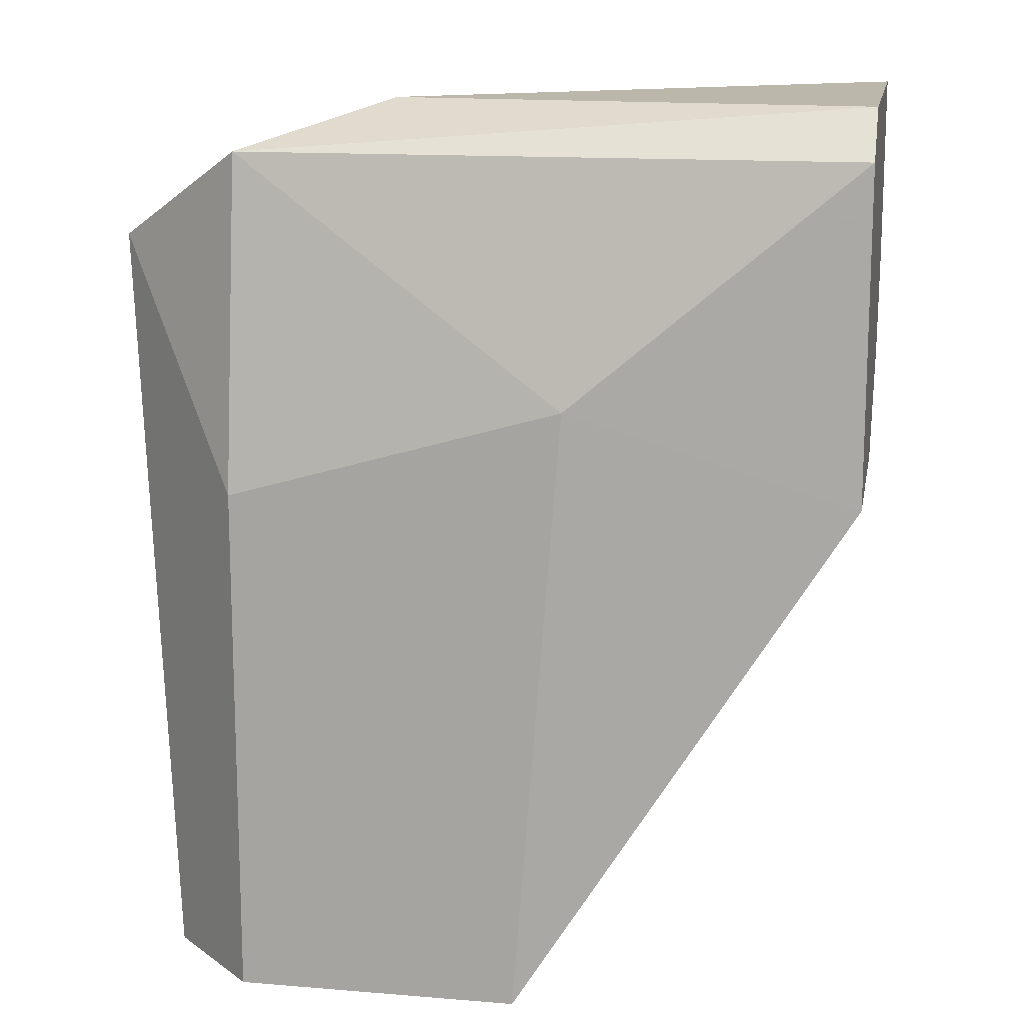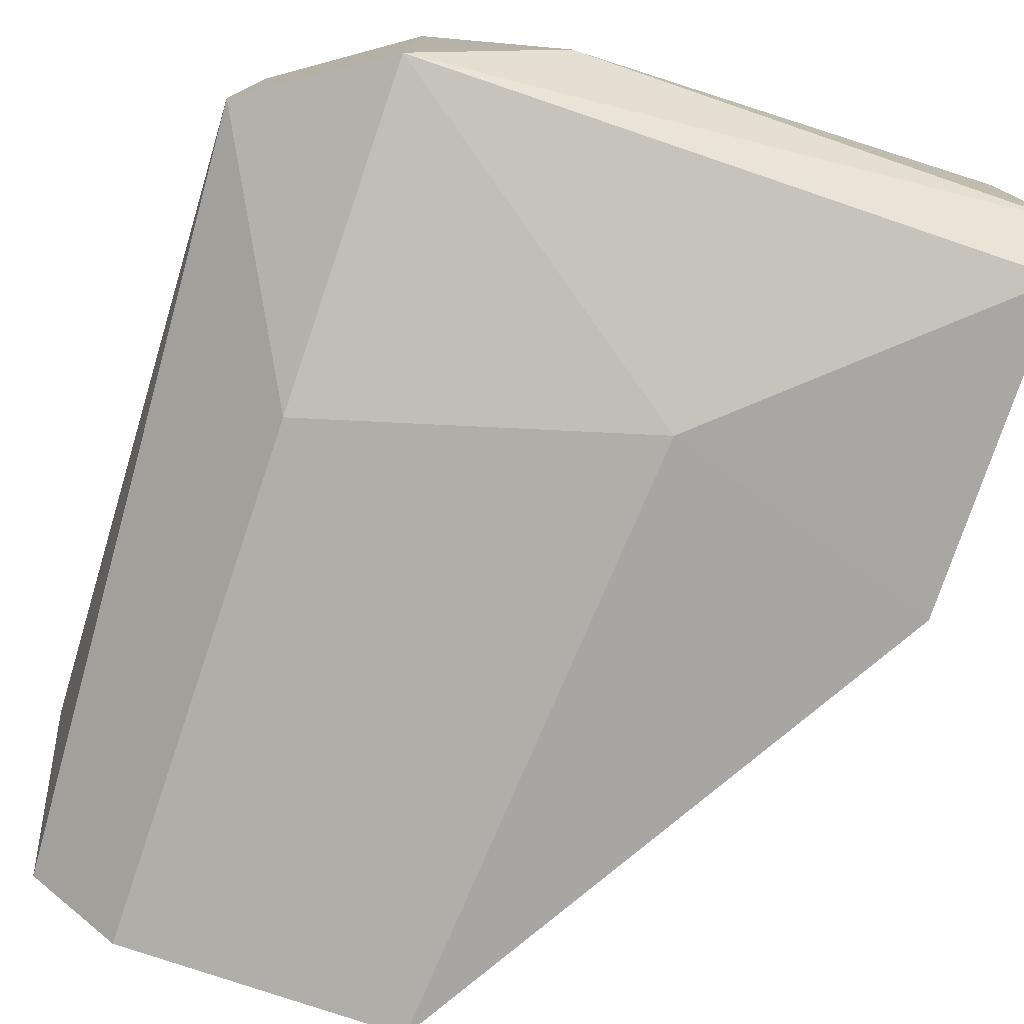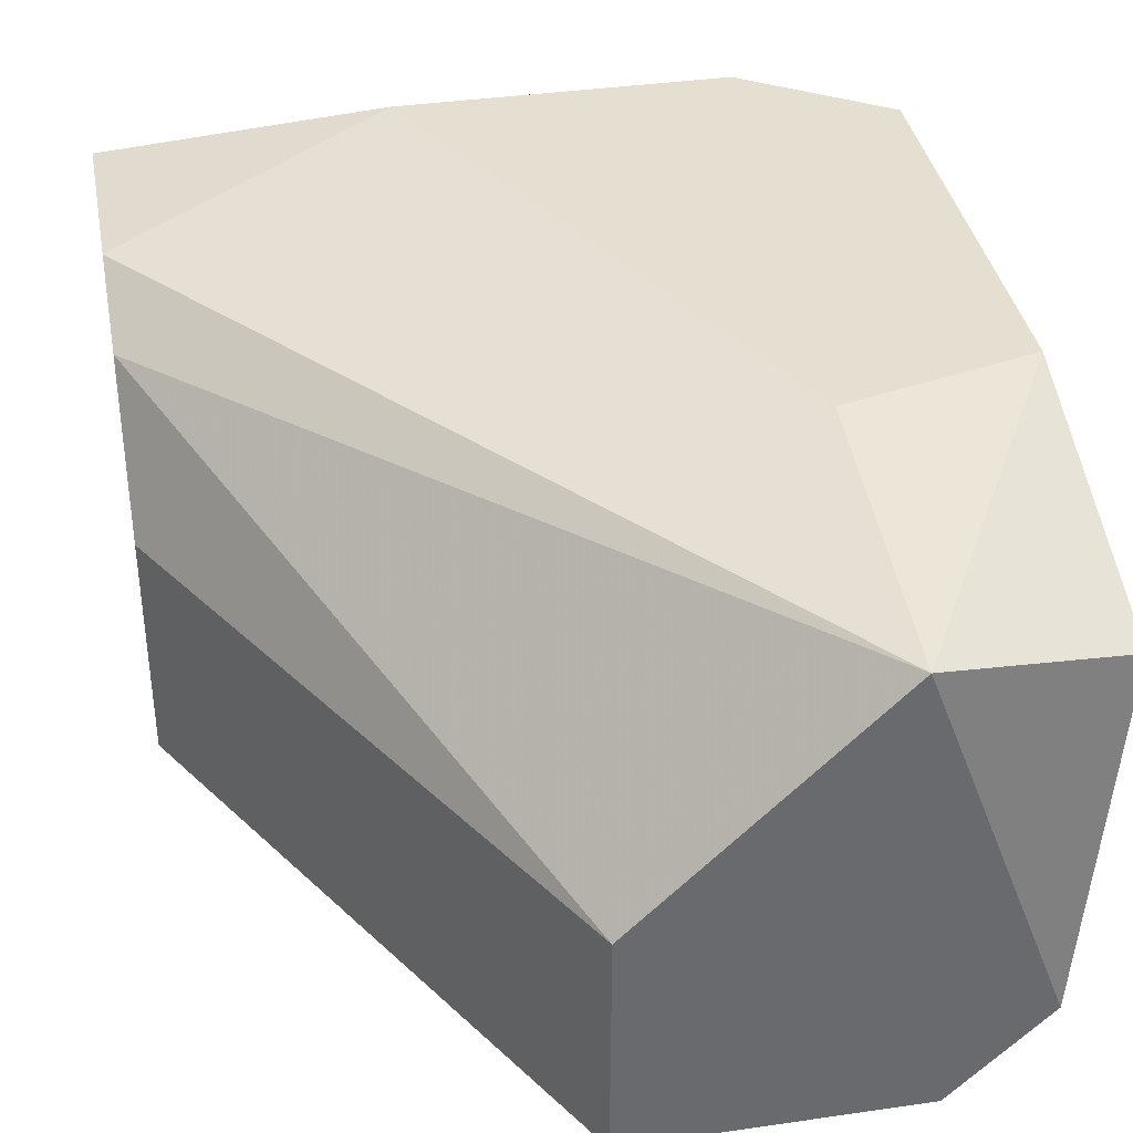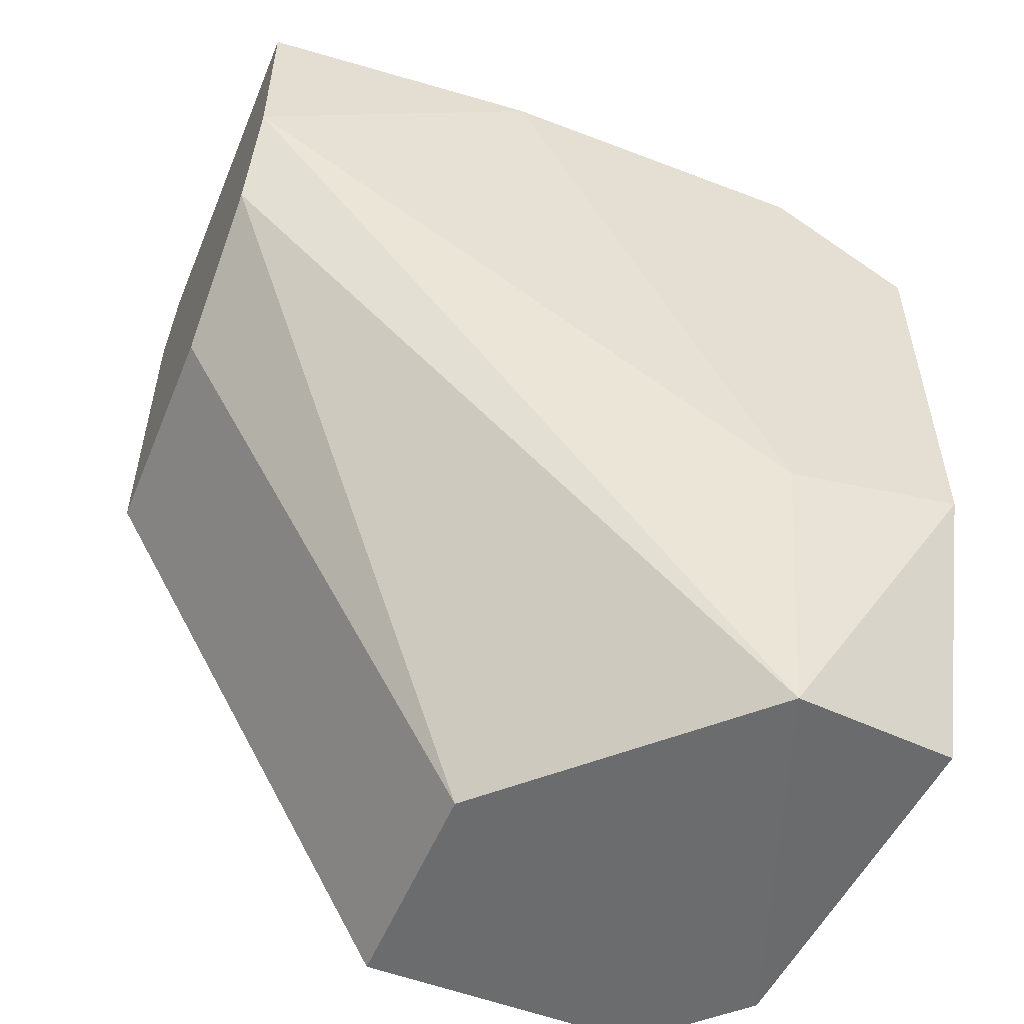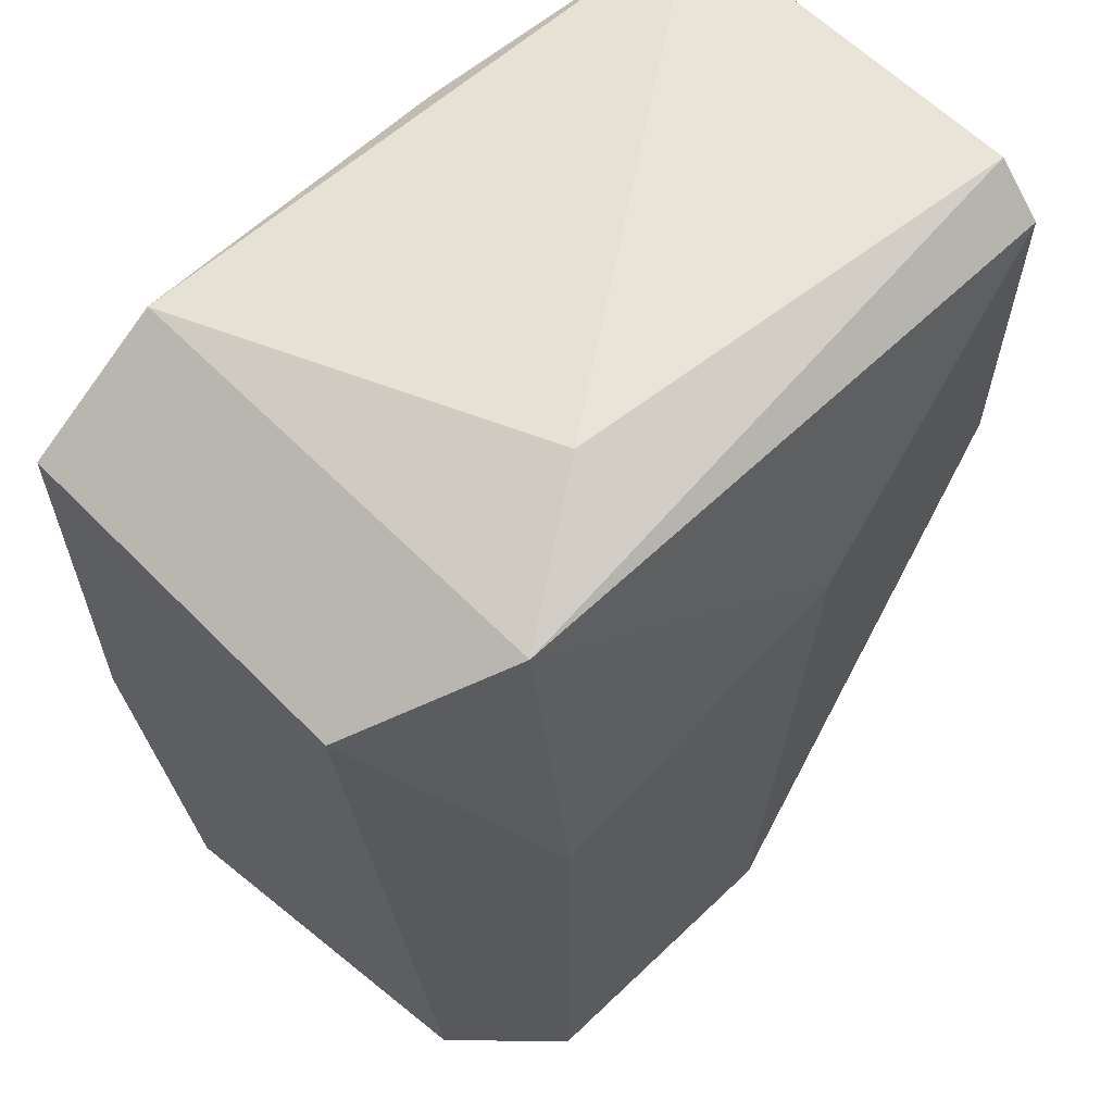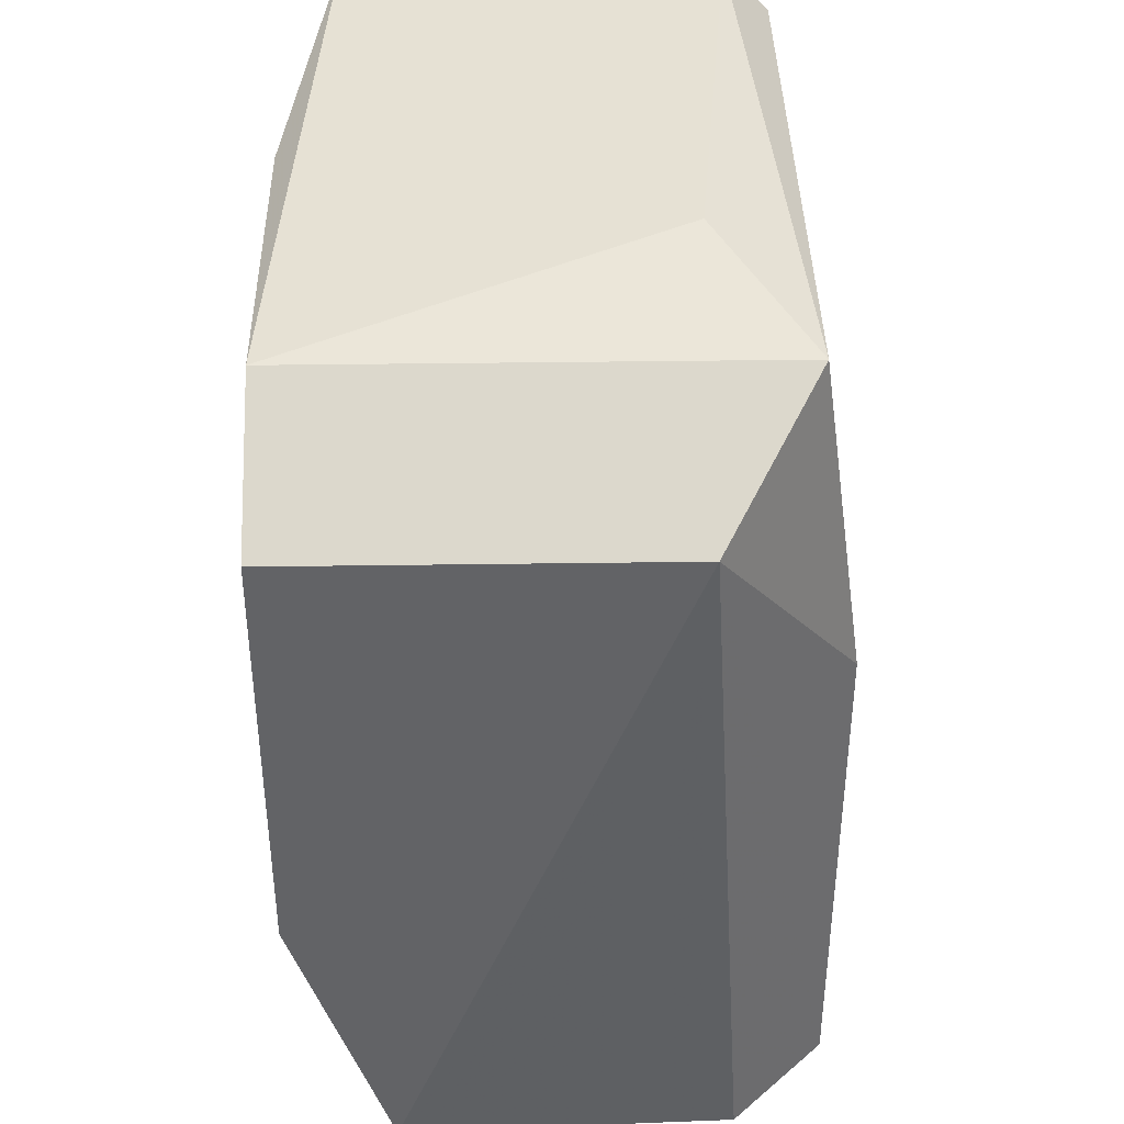
<metadata>
{"format":"obj","ext":"obj","renderer":"f3d","projection":"perspective","resolution":1024,"background":"white","views":[{"elev":14.2,"azim":10.3,"up":"+Z"},{"elev":-77.5,"azim":-18.7,"up":"+Y"},{"elev":37.4,"azim":169.5,"up":"+Y"},{"elev":-53.6,"azim":157.7,"up":"+Z"},{"elev":60.9,"azim":-44.2,"up":"+Z"},{"elev":39.2,"azim":-91.0,"up":"+Z"}]}
</metadata>
<code>
v -0.01132 -0.02652 0.01744
v -0.003645 -0.02703 0.02306
v -0.003645 -0.02703 0.02664
v -0.003645 -0.02243 0.02511
v -0.003645 -0.02243 0.02715
v -0.003645 -0.02447 0.02306
v -0.003645 -0.02652 0.02715
v -0.003645 -0.02294 0.02408
v -0.009781 -0.02192 0.02051
v -0.009781 -0.02243 0.01744
v -0.006714 -0.02754 0.02408
v -0.006714 -0.02192 0.02664
v -0.008759 -0.02601 0.02715
v -0.01029 -0.02703 0.02664
v -0.01029 -0.02754 0.02306
v -0.01029 -0.02754 0.01744
v -0.01029 -0.02192 0.02664
v -0.01183 -0.02192 0.02562
v -0.01183 -0.02192 0.02102
v -0.01183 -0.02601 0.02562
v -0.01183 -0.02294 0.01795
v -0.007225 -0.02498 0.01744
v -0.007225 -0.02754 0.01744
f 10 4 8
f 21 10 1
f 10 23 1
f 5 3 6
f 18 21 20
f 14 18 20
f 21 1 20
f 14 20 15
f 23 10 22
f 6 23 22
f 12 5 4
f 5 6 4
f 6 3 2
f 23 6 2
f 5 12 17
f 12 18 17
f 18 14 17
f 13 5 17
f 14 13 17
f 18 12 9
f 12 4 9
f 4 10 9
f 1 23 16
f 20 1 16
f 15 20 16
f 23 15 16
f 3 14 11
f 15 23 11
f 14 15 11
f 23 2 11
f 2 3 11
f 21 18 19
f 10 21 19
f 18 9 19
f 9 10 19
f 3 5 7
f 14 3 7
f 5 13 7
f 13 14 7
f 22 10 8
f 6 22 8
f 4 6 8

</code>
